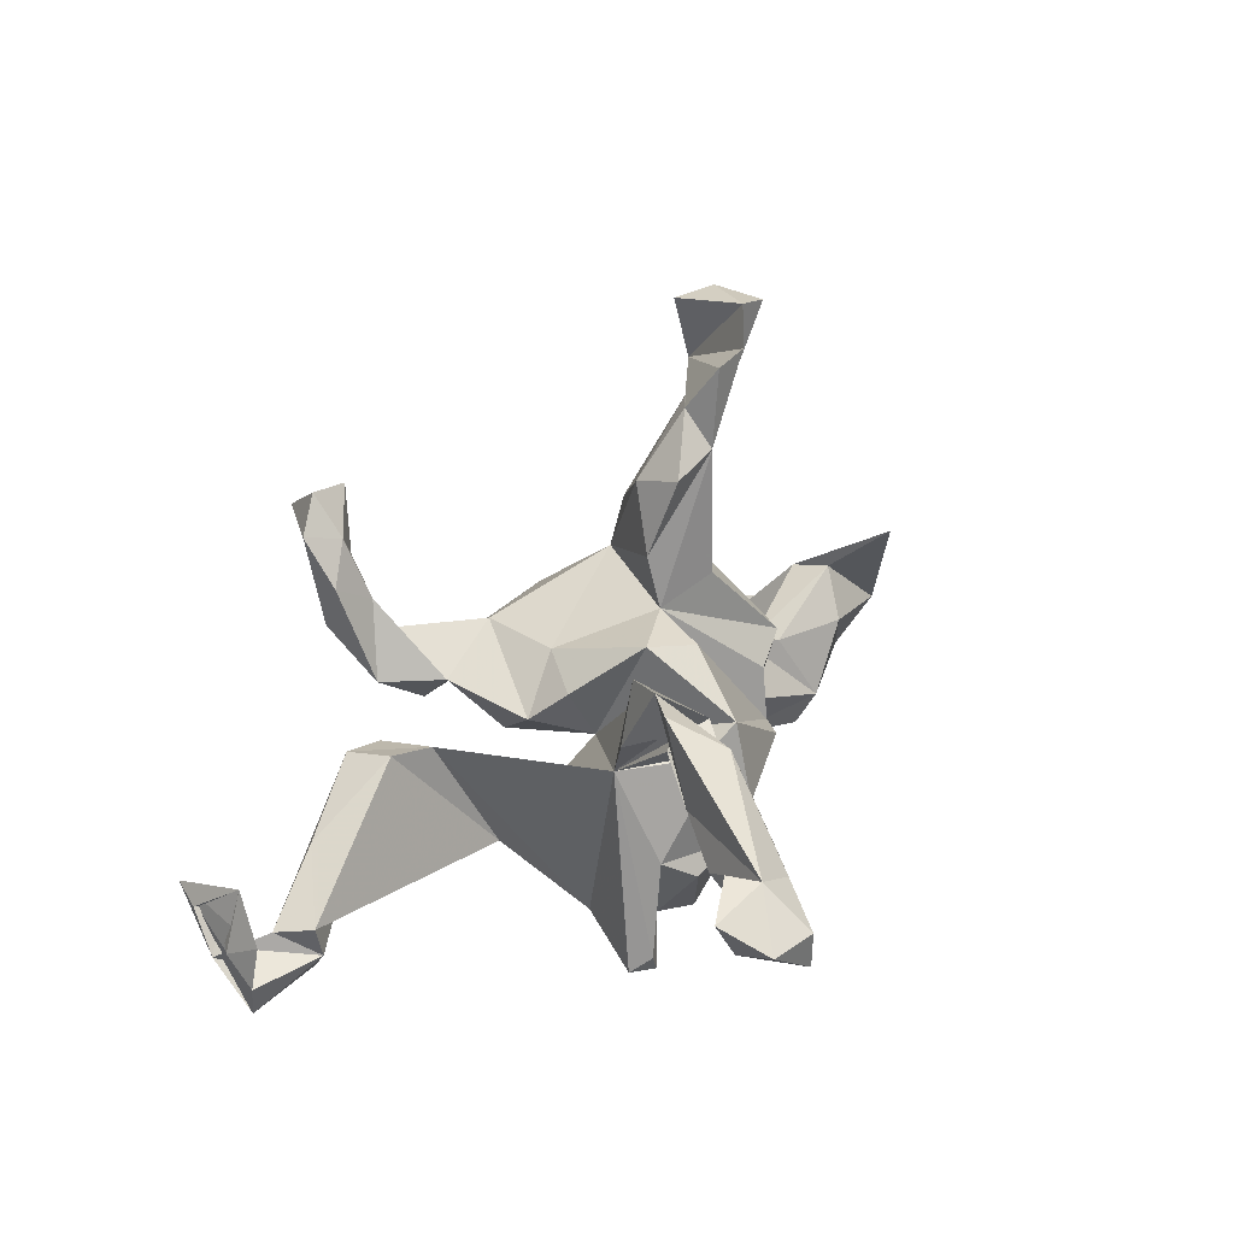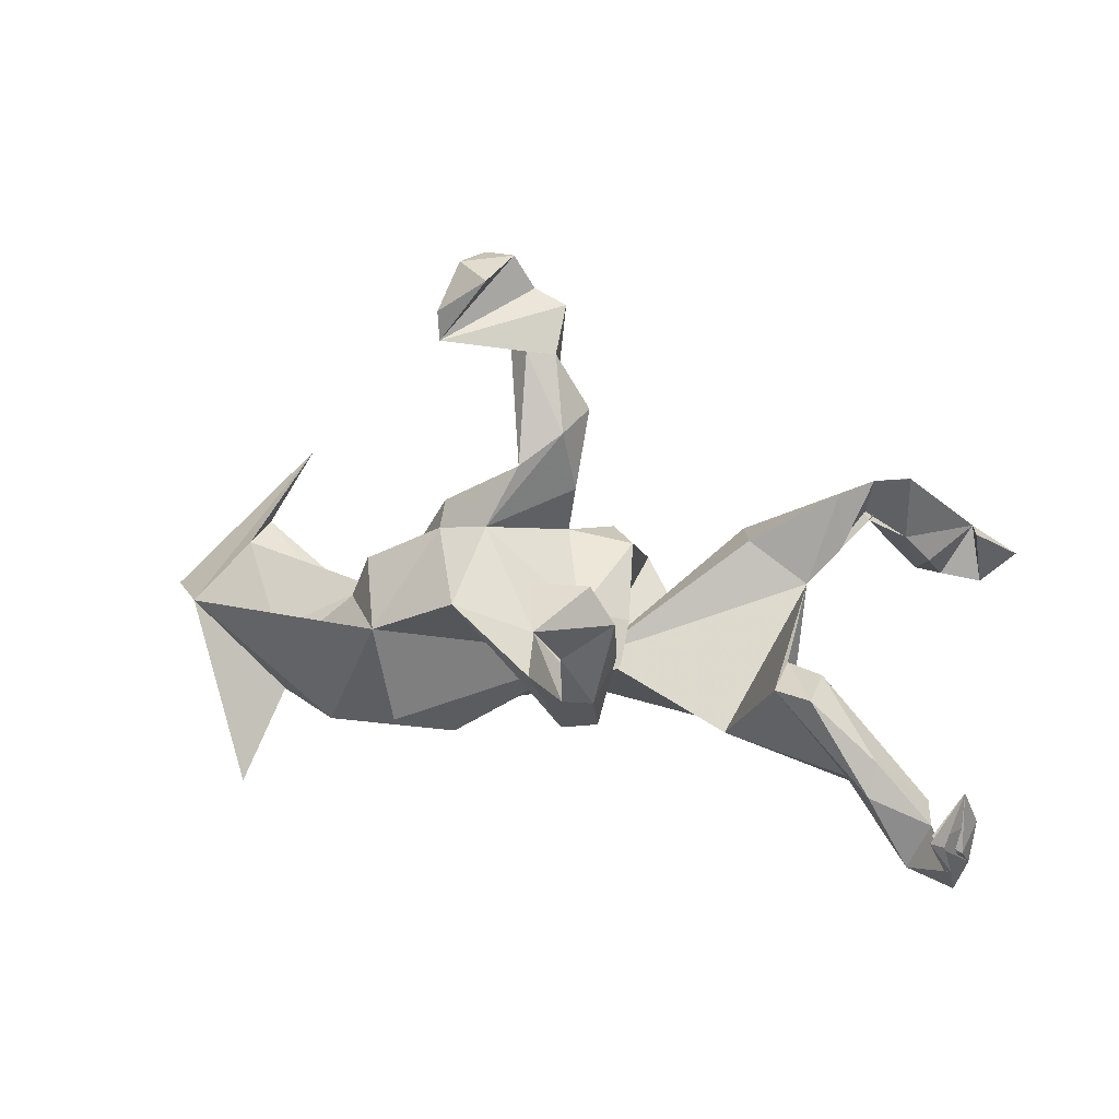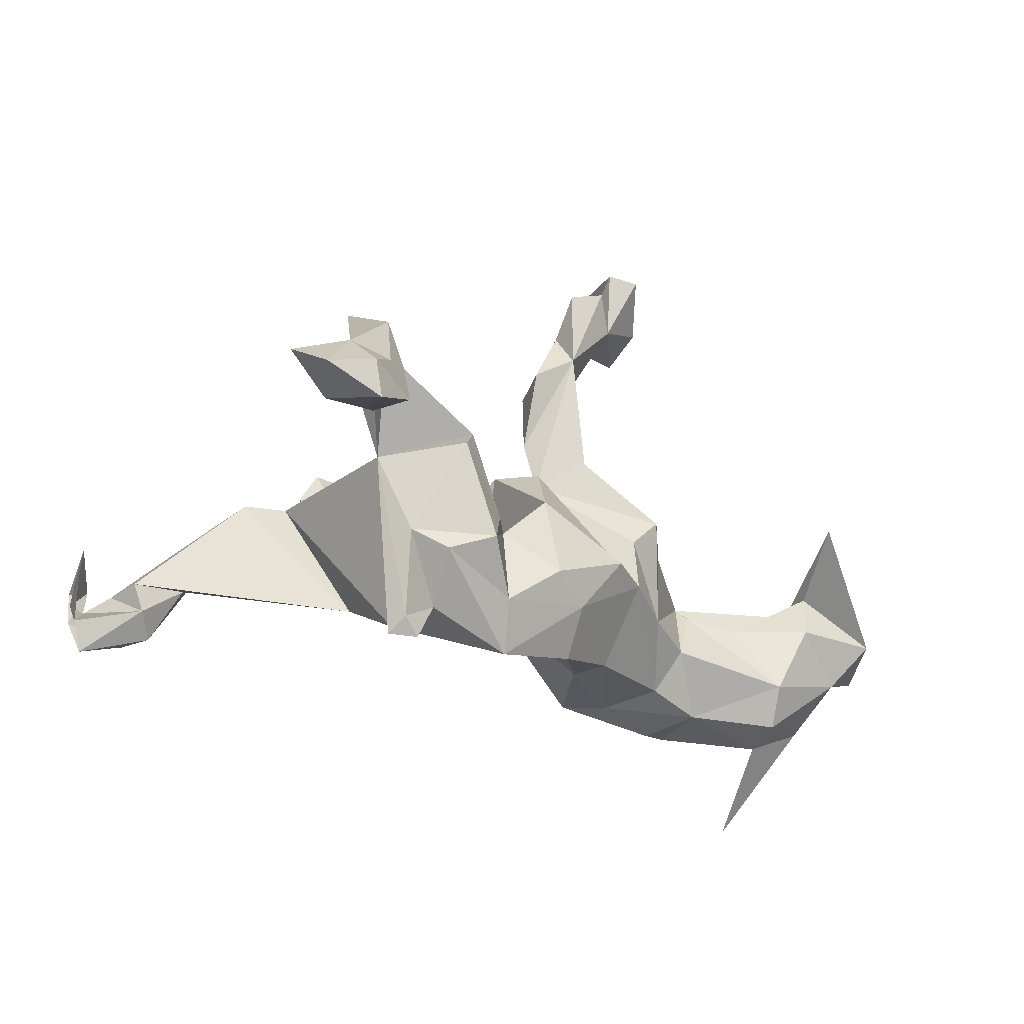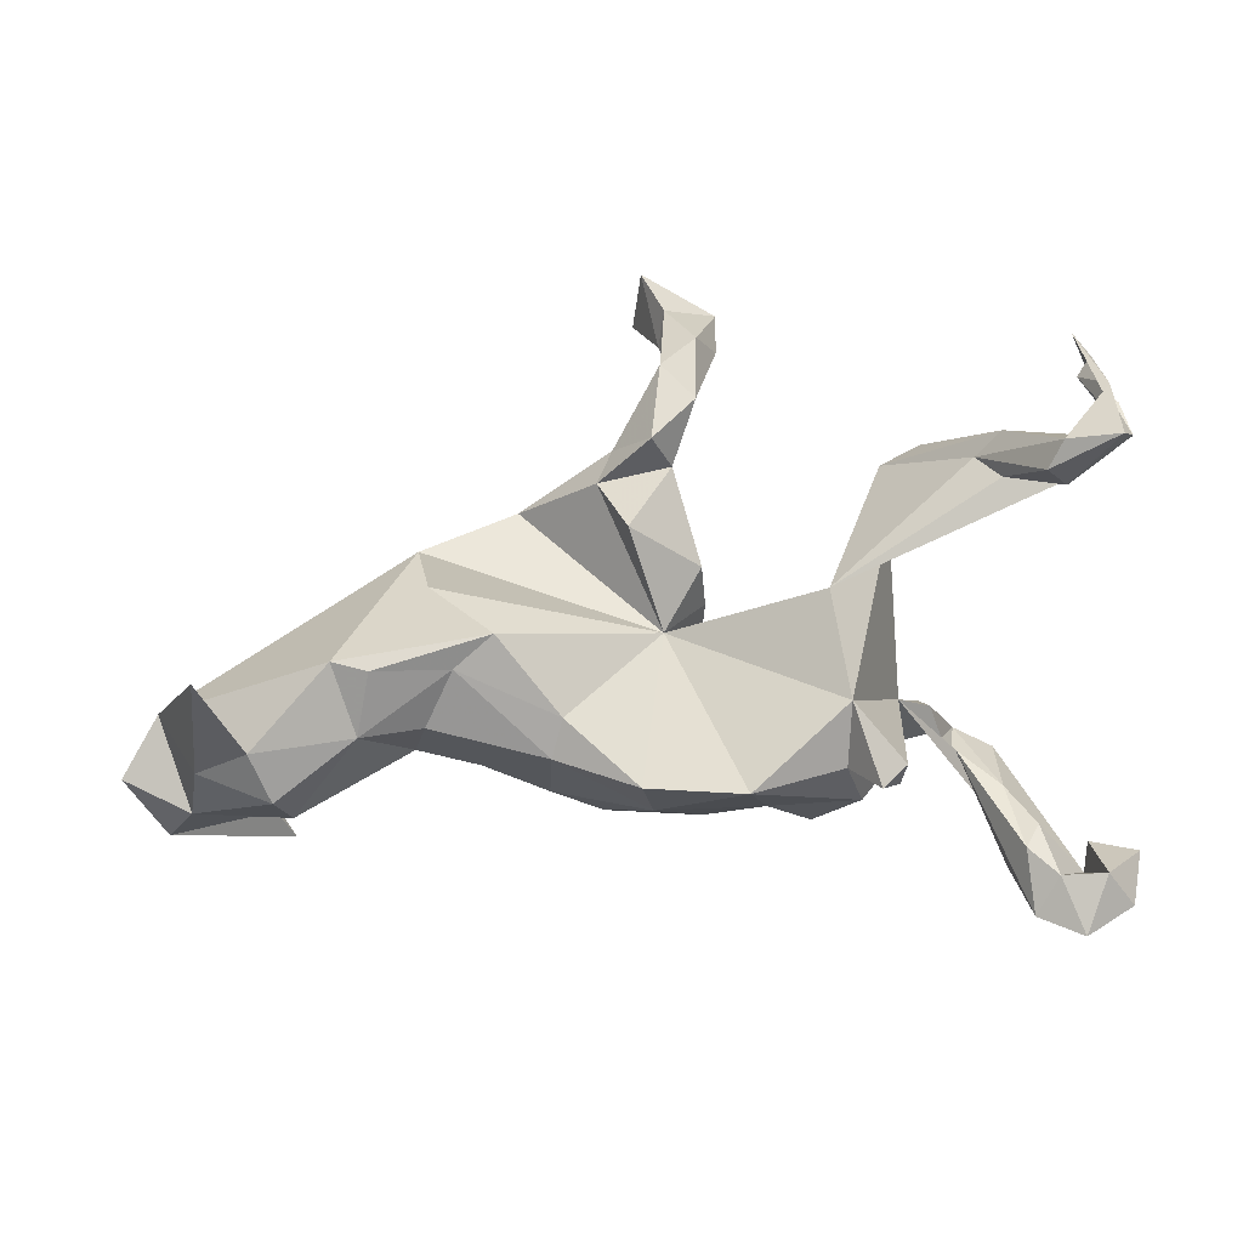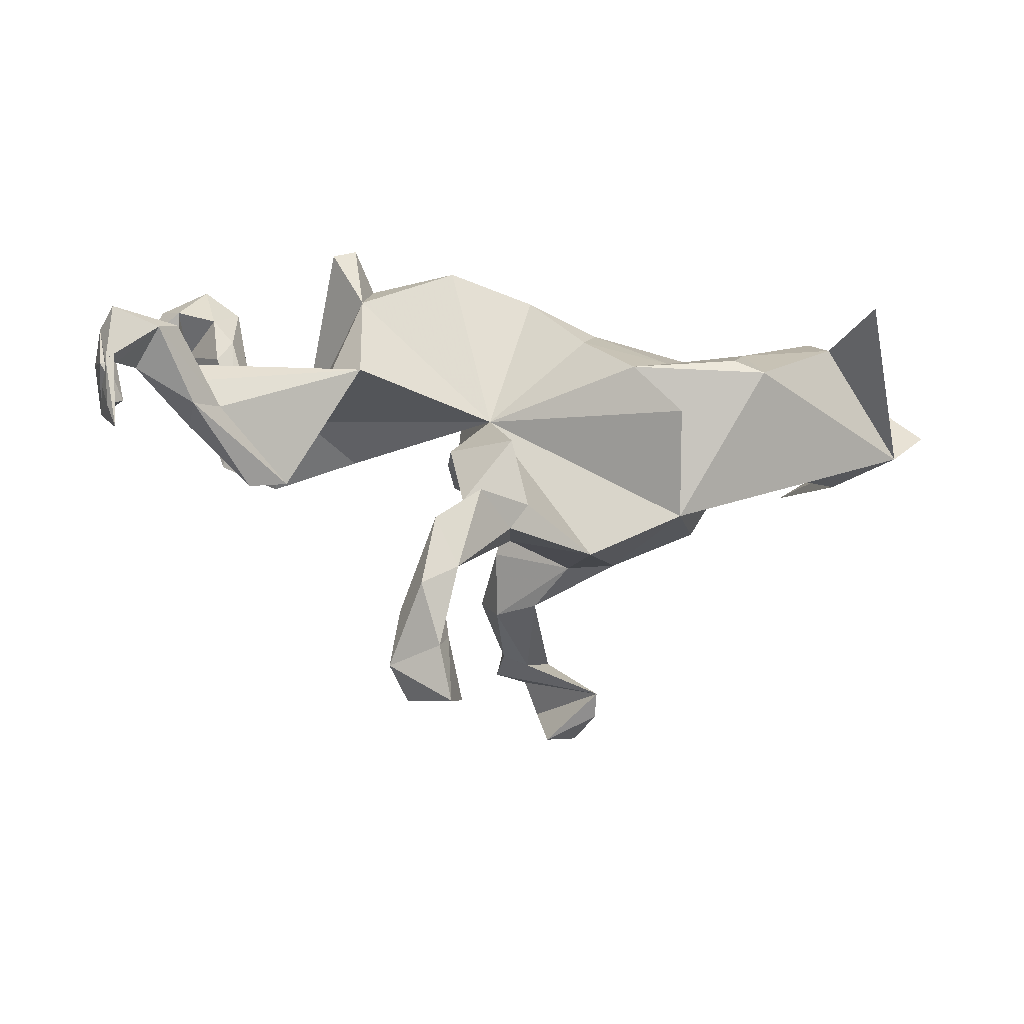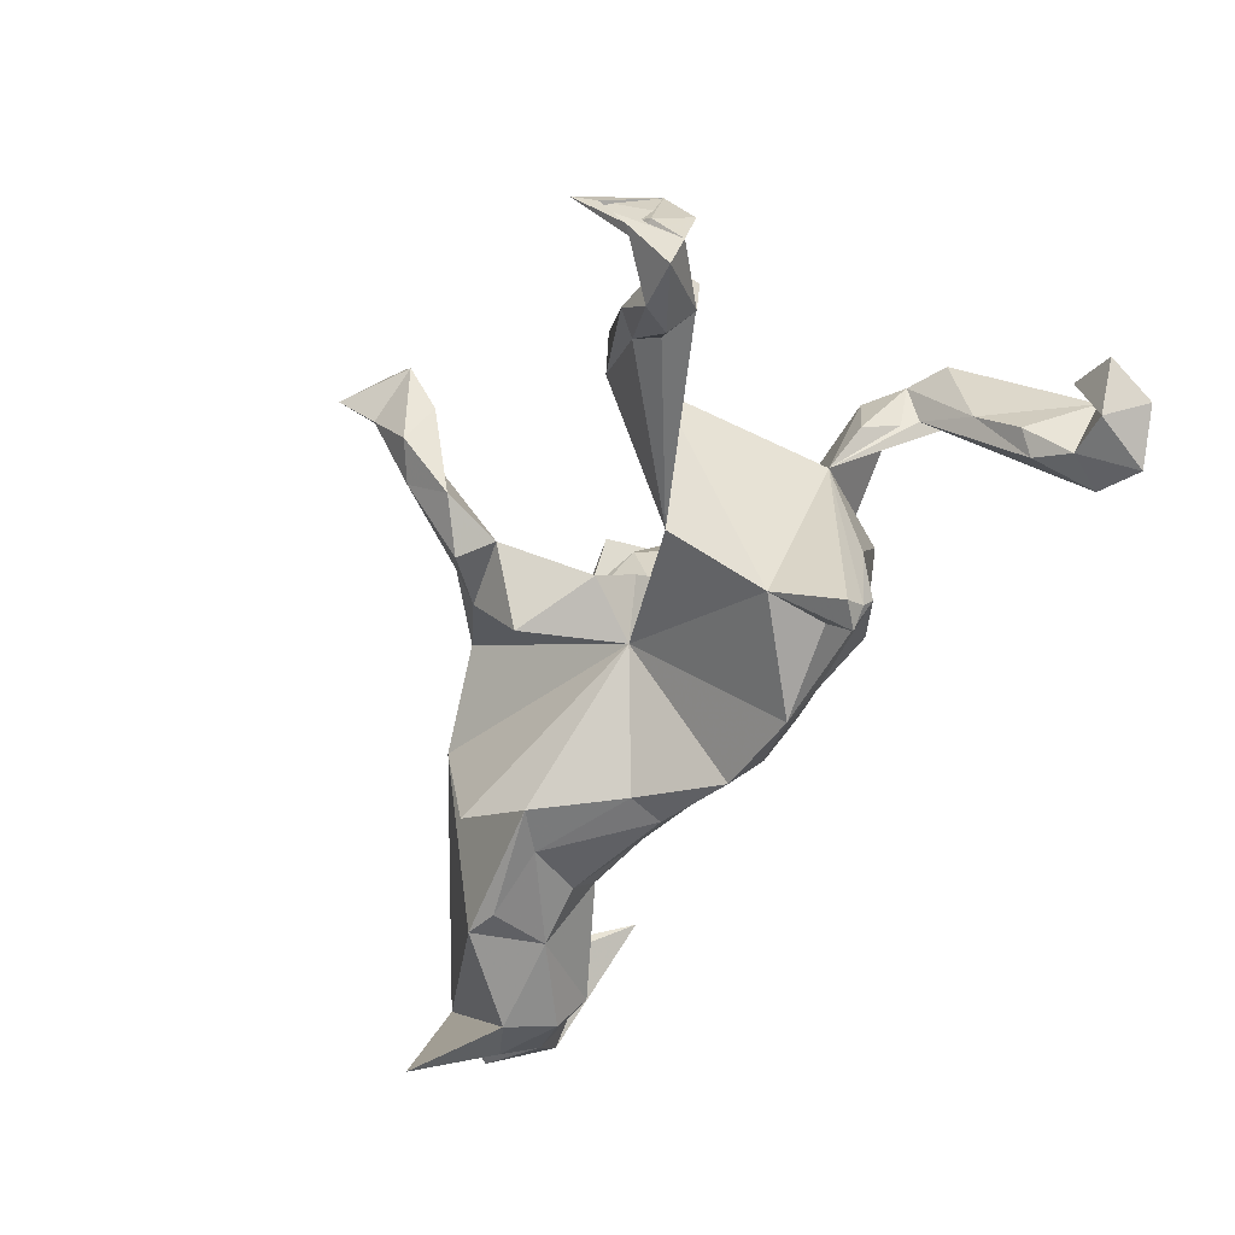
<metadata>
{"format":"obj","ext":"obj","renderer":"f3d","projection":"perspective","resolution":1024,"background":"white","views":[{"elev":19.8,"azim":110.3,"up":"+Z"},{"elev":27.8,"azim":13.3,"up":"+Z"},{"elev":-25.7,"azim":141.5,"up":"+Z"},{"elev":-78.4,"azim":5.6,"up":"+Z"},{"elev":-69.3,"azim":172.3,"up":"+Y"},{"elev":-57.8,"azim":64.3,"up":"+Z"}]}
</metadata>
<code>
v 0.749 0.4935 -0.03585
v 0.6816 0.4546 0.04387
v 0.7715 0.4157 0.01174
v 0.7064 0.4248 -0.06192
v 0.6292 0.4241 -0.05364
v 0.6606 0.5217 -0.08526
v 0.6781 0.5286 -0.02356
v 0.5839 0.4912 -0.05165
v 0.6924 0.4032 0.05045
v 0.6107 0.4716 0.02328
v 0.6079 0.353 0.008175
v 0.5808 0.3806 -0.02415
v 0.5552 0.4319 0.04543
v 0.563 0.3031 0.07966
v 0.756 -0.3092 -0.2275
v 0.6938 -0.4591 -0.09978
v 0.4948 0.2495 0.1348
v 0.763 -0.2929 -0.153
v 0.5663 0.2705 0.2197
v 0.7345 -0.3221 -0.2795
v 0.7452 -0.3557 -0.1807
v 0.656 -0.24 -0.2055
v 0.3742 0.1469 -0.3027
v 0.6499 -0.3179 -0.2511
v 0.3328 0.1789 -0.309
v 0.7304 -0.3879 -0.1999
v 0.5413 0.3612 0.1737
v 0.715 -0.3597 -0.1861
v 0.4789 0.2533 0.1546
v 0.5012 0.2327 0.2262
v 0.3638 0.1957 -0.1124
v 0.622 -0.2723 -0.2438
v 0.7395 -0.3314 -0.07352
v 0.3623 0.1827 -0.277
v 0.6869 -0.3085 -0.1643
v 0.3971 0.1307 0.0469
v 0.4549 0.1631 0.1133
v 0.6932 -0.3931 -0.1283
v 0.7165 -0.4237 -0.1277
v 0.6747 -0.2432 -0.155
v 0.2295 0.2729 -0.1162
v 0.3108 0.2387 -0.1499
v 0.287 0.162 -0.234
v 0.3031 0.05414 -0.2407
v 0.1334 0.1733 -0.29
v 0.2965 0.2694 0.05295
v 0.2576 0.2367 0.09569
v 0.4711 -0.2065 0.05161
v 0.4436 0.1778 0.2198
v 0.5681 -0.2516 -0.1396
v 0.4045 -0.167 0.04688
v 0.5309 -0.2806 -0.102
v 0.5757 -0.3206 -0.1162
v 0.5822 -0.2915 -0.0593
v 0.1855 0.226 -0.0489
v 0.1589 0.2192 -0.2023
v 0.2839 0.1329 0.1241
v 0.02451 -0.04068 -0.06005
v 0.1344 0.1707 -0.04713
v 0.05809 0.245 -0.1274
v 0.4622 -0.2862 0.0444
v -0.03083 0.158 -0.2537
v 0.2875 -0.1068 -0.1534
v 0.3957 -0.2594 0.0412
v 0.07444 0.2227 0.01751
v 0.07421 0.06722 0.1268
v -0.1419 0.04304 -0.2221
v -0.01793 0.2183 -0.1711
v 0.09547 -0.06166 0.03404
v -0.09874 0.2388 -0.06594
v 0.09506 -0.134 -0.02071
v 0.0225 0.1383 0.1219
v -0.1813 0.1963 -0.07765
v -0.01471 -0.2228 -0.08921
v -0.2329 -0.1004 -0.2278
v -0.1763 0.1904 0.01828
v -0.1164 0.1158 0.2001
v -0.04473 0.04883 0.1516
v 0.06311 -0.2941 0.01732
v -0.02786 0.03152 0.2454
v -0.08293 0.1239 0.4239
v -0.01543 0.08903 0.3837
v 0.0345 -0.3499 -0.03094
v -0.1663 0.108 -0.2183
v -0.1686 -0.08577 0.2091
v -0.2316 0.1972 0.07137
v 0.1112 -0.4003 0.01593
v -0.3019 -0.05064 -0.2274
v -0.03694 -0.2577 0.09947
v 0.01524 -0.1232 0.0785
v 0.05974 -0.4523 0.08528
v 0.08056 -0.4189 0.1532
v -0.3566 0.04256 -0.2062
v -0.1171 -0.04233 0.3174
v -0.2844 0.1358 -0.1043
v -0.2971 0.1291 0.03424
v -0.04593 0.00513 0.3681
v -0.05985 -0.2792 0.01447
v 0.1536 -0.4508 0.1882
v -0.07094 0.1379 0.5636
v -0.1754 0.1278 0.5198
v -0.03061 -0.3243 0.04861
v -0.1347 0.1578 0.583
v -0.07623 0.07788 0.4908
v 0.1128 -0.4543 0.2656
v -0.2402 0.08088 0.1691
v 0.1222 -0.487 0.1111
v 0.1605 -0.5033 0.2751
v -0.3297 0.01499 0.1054
v -0.1273 0.06118 0.4981
v -0.272 0.01026 0.2061
v 0.07548 -0.5269 0.2117
v -0.383 0.09392 -0.1316
v -0.4388 0.05465 -0.03032
v -0.5805 0.1722 -0.182
v -0.2582 -0.07966 0.1938
v 0.1188 -0.5034 0.3414
v -0.4276 -0.06602 -0.2554
v -0.4588 0.04061 -0.2377
v -0.277 0.01556 0.5233
v -0.17 0.1445 0.6487
v -0.1959 -0.2263 0.1194
v -0.3298 -0.172 -0.1744
v -0.2284 0.161 0.6445
v 0.05989 -0.466 0.2204
v -0.1898 0.019 0.6444
v -0.5172 0.1156 -0.06021
v 0.04289 -0.584 0.2911
v 0.02017 -0.4932 0.3317
v -0.4309 0.03098 -0.006942
v -0.3581 -0.194 0.02967
v -0.2784 0.09127 0.5646
v -0.5988 0.1277 -0.2526
v -0.2511 0.06797 0.658
v -0.439 -0.06148 0.01979
v -0.4858 -0.08502 -0.2452
v -0.6437 0.1946 -0.05309
v -0.4017 -0.07263 0.1104
v -0.5319 0.06396 -0.06244
v -0.2812 0.01971 0.5781
v -0.5285 -0.07802 -0.06379
v -0.7463 0.1609 -0.1398
v -0.6252 0.04137 -0.2703
v -0.6703 -0.1047 -0.4043
v -0.8031 0.2155 -0.05612
v -0.6064 -0.03637 -0.08906
v -0.679 0.1607 0.0386
v -0.696 0.08714 0.02743
v -0.7161 0.07389 -0.2296
v -0.792 0.01 -0.07372
v -0.8605 0.1064 -0.09314
v -0.6295 0.2909 0.1371
f 128 112 108
f 107 108 112
f 117 128 108
f 125 112 128
f 105 117 108
f 129 128 117
f 105 129 117
f 125 128 129
f 61 54 48
f 40 48 54
f 51 61 48
f 53 54 61
f 108 107 99
f 87 99 107
f 105 108 99
f 91 107 112
f 92 112 125
f 63 48 40
f 50 63 40
f 63 50 52
f 32 52 50
f 64 63 52
f 53 64 52
f 36 63 64
f 99 87 92
f 79 92 87
f 105 99 92
f 91 87 107
f 92 91 112
f 79 91 92
f 105 92 125
f 83 87 91
f 83 79 87
f 89 91 79
f 98 79 83
f 102 83 91
f 50 40 22
f 35 22 40
f 32 50 22
f 94 97 110
f 104 110 97
f 101 94 110
f 85 97 94
f 82 104 97
f 120 110 104
f 80 82 97
f 81 104 82
f 85 80 97
f 81 82 80
f 78 81 80
f 36 27 17
f 13 17 27
f 29 36 17
f 30 27 36
f 10 13 27
f 8 17 13
f 2 10 27
f 19 2 27
f 7 10 2
f 8 13 10
f 47 30 36
f 19 27 30
f 14 2 19
f 24 53 52
f 61 64 53
f 152 147 145
f 137 145 147
f 151 152 145
f 148 147 152
f 142 145 137
f 127 137 147
f 150 148 152
f 120 101 110
f 94 101 81
f 103 81 101
f 77 94 81
f 151 150 152
f 115 137 127
f 142 137 115
f 139 147 148
f 139 127 147
f 96 106 86
f 77 86 106
f 95 96 86
f 109 106 96
f 86 78 76
f 73 76 78
f 95 86 76
f 77 78 86
f 81 78 77
f 111 77 106
f 109 111 106
f 94 77 111
f 116 94 111
f 12 17 8
f 8 7 6
f 1 6 7
f 5 8 6
f 10 7 8
f 1 7 2
f 3 1 2
f 4 6 1
f 142 150 151
f 51 48 63
f 44 51 63
f 47 46 55
f 41 55 46
f 58 47 55
f 36 46 47
f 109 116 111
f 149 142 133
f 115 133 142
f 143 149 133
f 150 142 149
f 144 150 149
f 49 37 30
f 29 30 37
f 36 37 49
f 57 36 49
f 29 37 36
f 58 36 57
f 47 57 49
f 47 58 57
f 63 36 58
f 90 66 78
f 72 78 66
f 85 90 78
f 69 66 90
f 80 85 78
f 116 85 94
f 122 85 116
f 89 85 122
f 31 42 41
f 56 41 42
f 46 31 41
f 36 31 46
f 59 55 41
f 59 58 55
f 58 59 65
f 60 65 59
f 66 58 65
f 72 66 65
f 69 58 66
f 56 59 41
f 14 29 17
f 105 125 129
f 64 61 51
f 36 64 51
f 123 131 75
f 136 75 131
f 58 123 75
f 58 131 123
f 67 58 75
f 67 75 88
f 118 88 75
f 122 131 58
f 44 63 58
f 120 126 140
f 134 140 126
f 132 120 140
f 100 120 104
f 101 120 132
f 134 132 140
f 124 101 132
f 100 104 81
f 121 134 126
f 121 126 120
f 103 120 100
f 103 100 81
f 124 132 134
f 121 124 134
f 121 101 124
f 121 103 101
f 103 121 120
f 54 35 40
f 53 35 54
f 33 16 18
f 15 18 16
f 21 33 18
f 39 16 33
f 21 18 15
f 28 21 15
f 38 33 21
f 28 38 21
f 39 33 38
f 26 39 38
f 28 22 35
f 35 53 24
f 32 24 52
f 32 22 20
f 15 20 22
f 24 32 20
f 26 24 20
f 26 16 39
f 20 15 16
f 22 28 15
f 20 16 26
f 26 38 28
f 28 24 26
f 24 28 35
f 146 148 150
f 130 148 146
f 130 139 148
f 114 139 130
f 114 127 139
f 114 115 127
f 114 130 113
f 95 113 130
f 115 114 113
f 96 95 130
f 93 113 95
f 109 96 130
f 73 95 76
f 68 73 70
f 65 70 73
f 135 109 130
f 60 70 65
f 72 65 73
f 68 70 60
f 72 73 78
f 89 79 71
f 74 71 79
f 90 89 71
f 36 51 44
f 136 119 118
f 88 118 119
f 75 136 118
f 143 119 136
f 150 136 131
f 93 88 119
f 84 67 88
f 62 58 67
f 84 62 67
f 45 58 62
f 68 45 62
f 44 58 45
f 43 44 45
f 56 42 45
f 43 45 42
f 68 56 45
f 25 44 43
f 31 43 42
f 34 43 31
f 23 44 25
f 34 25 43
f 36 34 31
f 23 25 34
f 36 23 34
f 44 23 36
f 116 131 122
f 98 122 58
f 84 88 93
f 113 93 119
f 146 131 141
f 135 141 131
f 102 91 89
f 122 102 89
f 74 79 98
f 102 98 83
f 122 98 102
f 71 74 58
f 98 58 74
f 69 71 58
f 90 71 69
f 4 5 6
f 12 8 5
f 2 5 4
f 3 4 1
f 14 17 12
f 11 14 12
f 5 11 12
f 2 14 11
f 2 11 5
f 9 2 4
f 30 47 49
f 142 151 145
f 56 68 60
f 141 130 146
f 60 59 56
f 138 116 109
f 135 138 109
f 131 116 138
f 135 131 138
f 84 73 68
f 62 84 68
f 93 73 84
f 141 135 130
f 93 95 73
f 119 115 113
f 133 115 119
f 143 133 119
f 144 149 143
f 143 150 144
f 30 29 14
f 30 14 19
f 3 9 4
f 3 2 9
f 90 85 89
f 150 131 146
f 143 136 150

</code>
